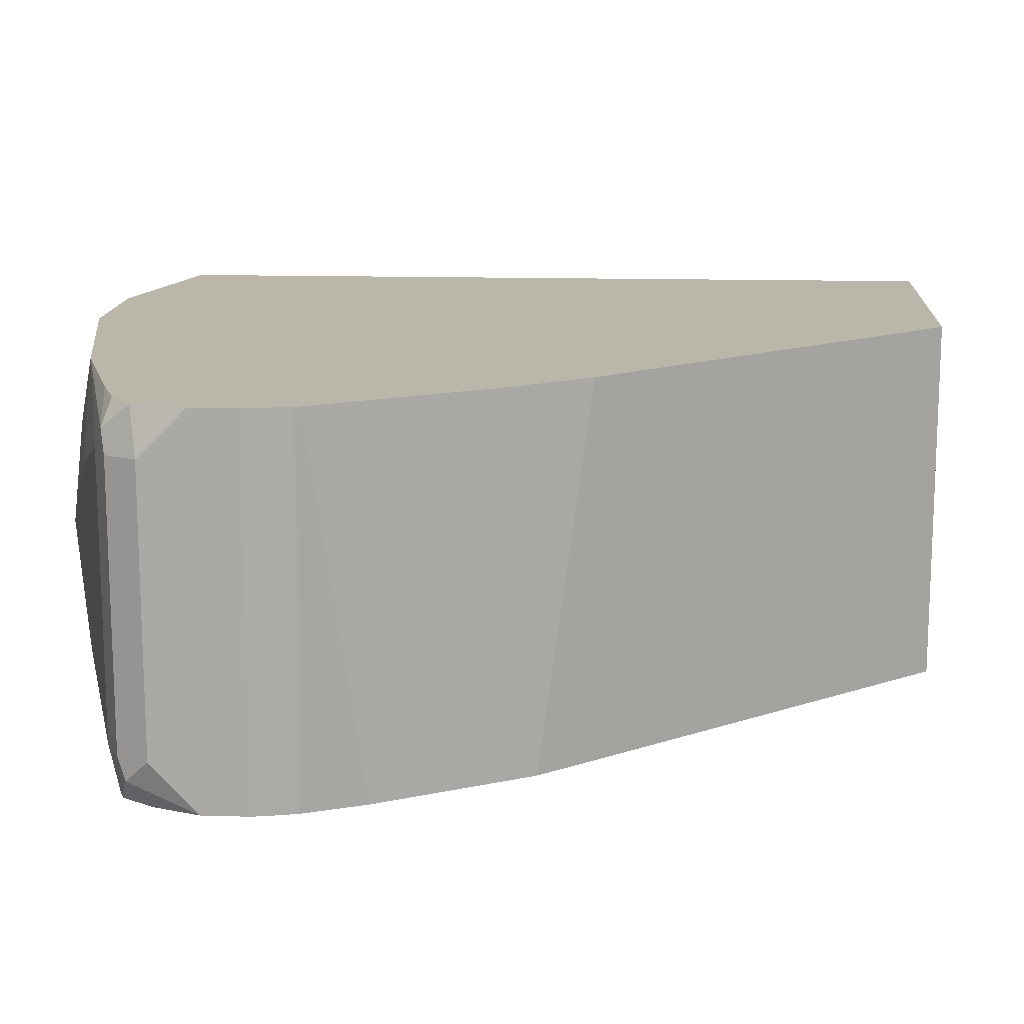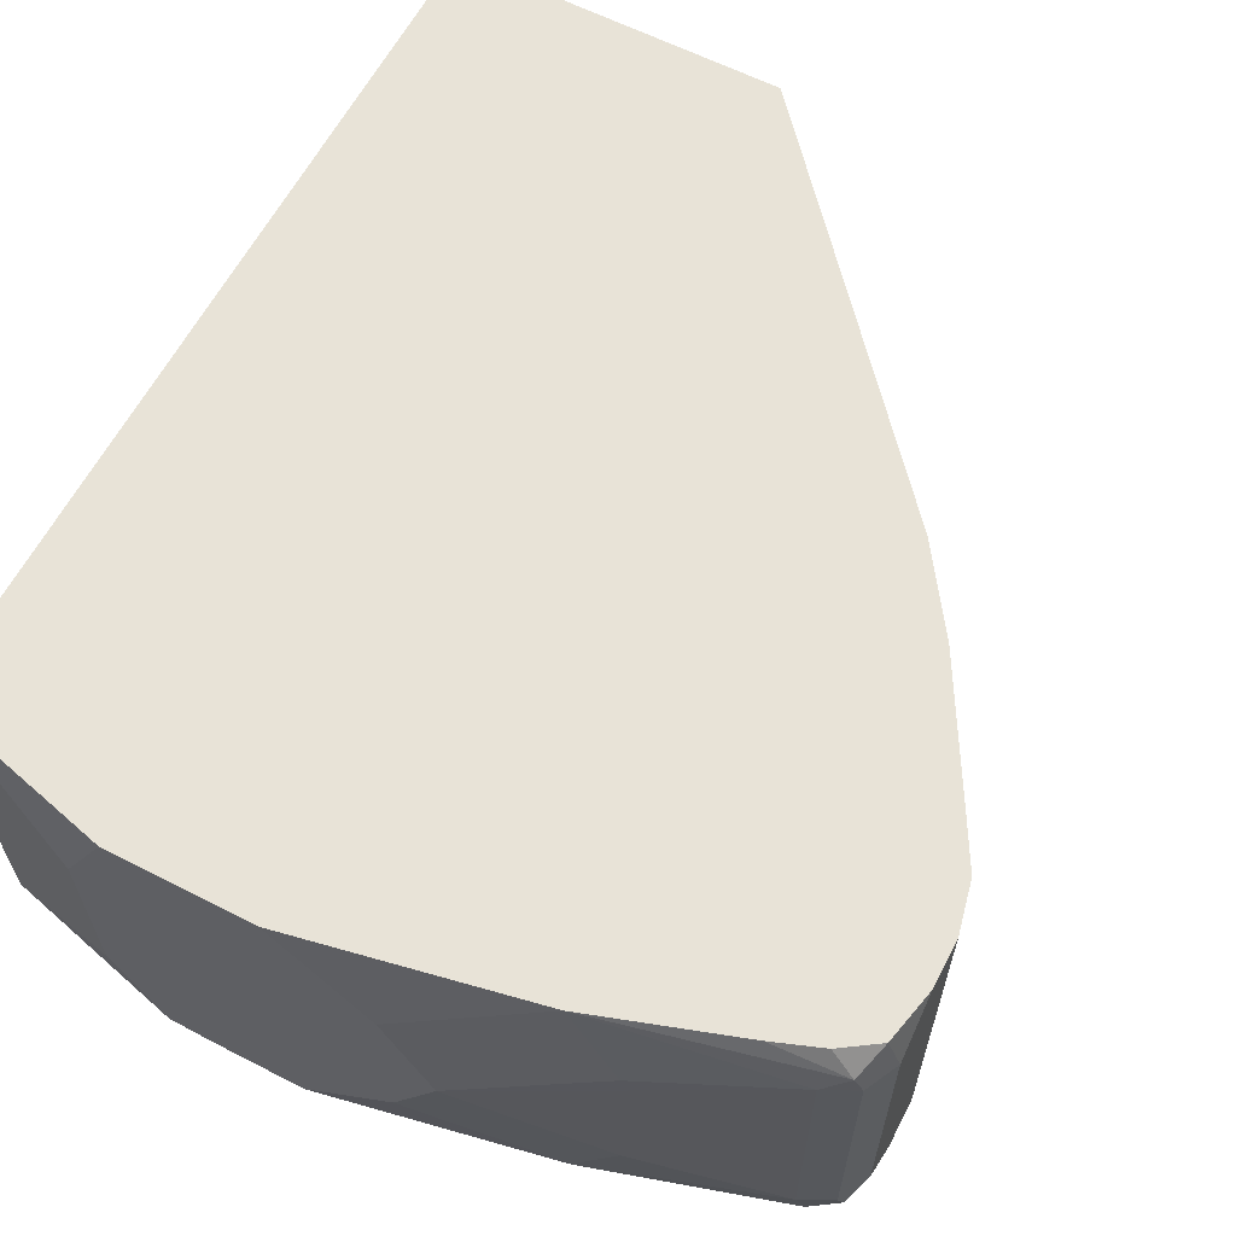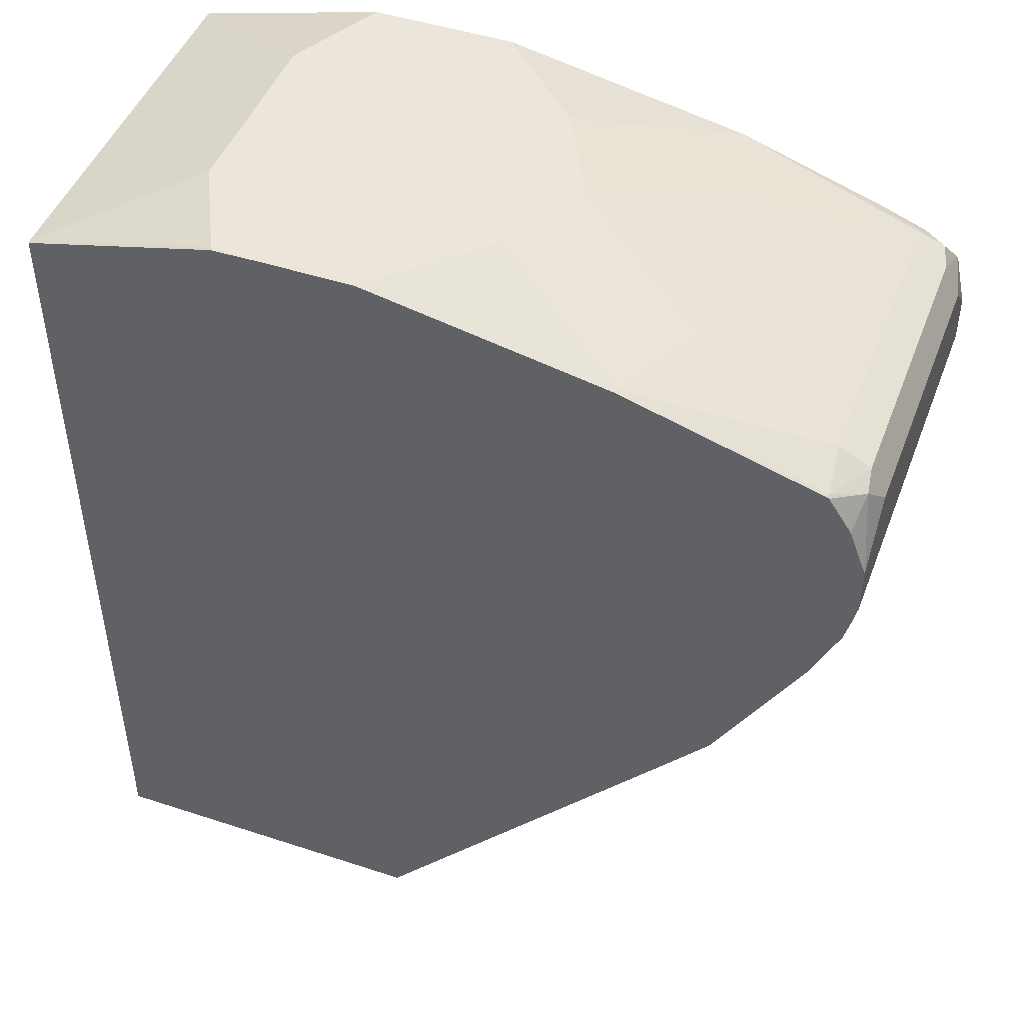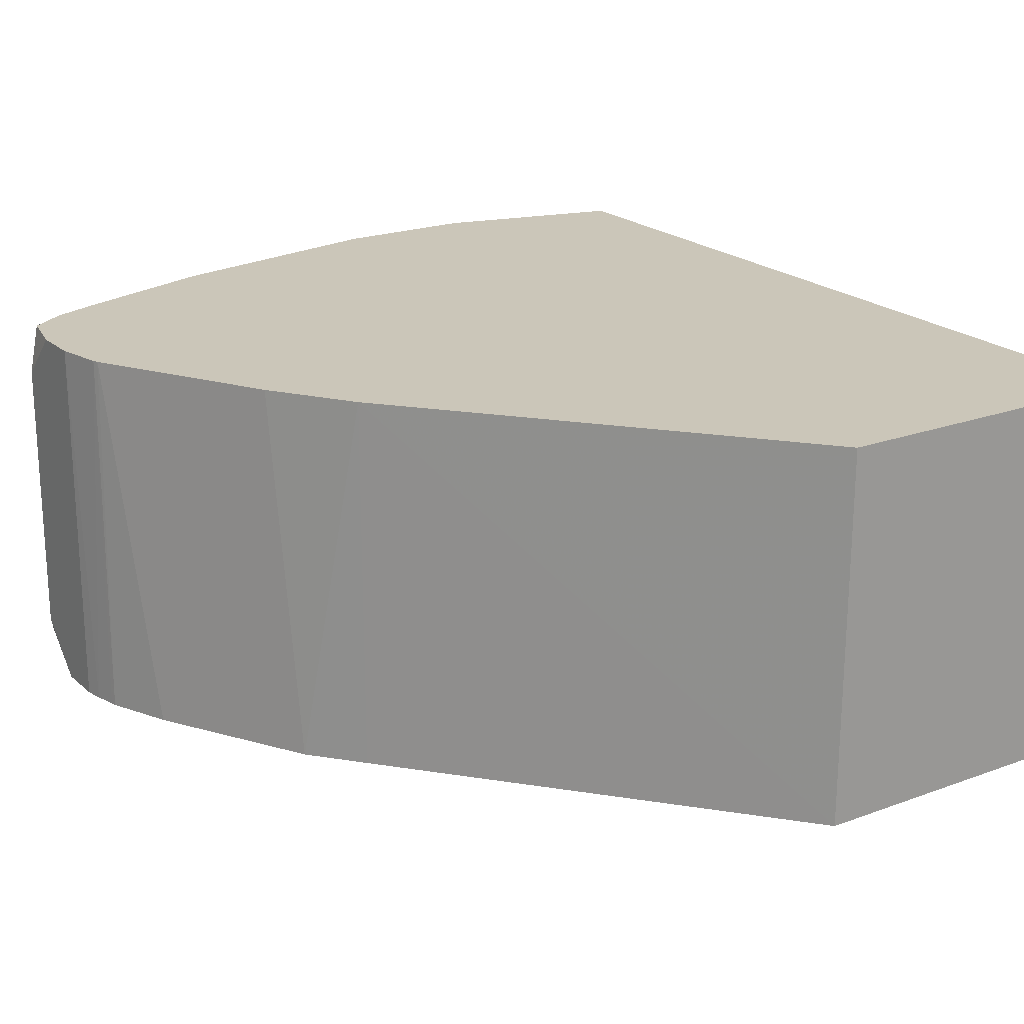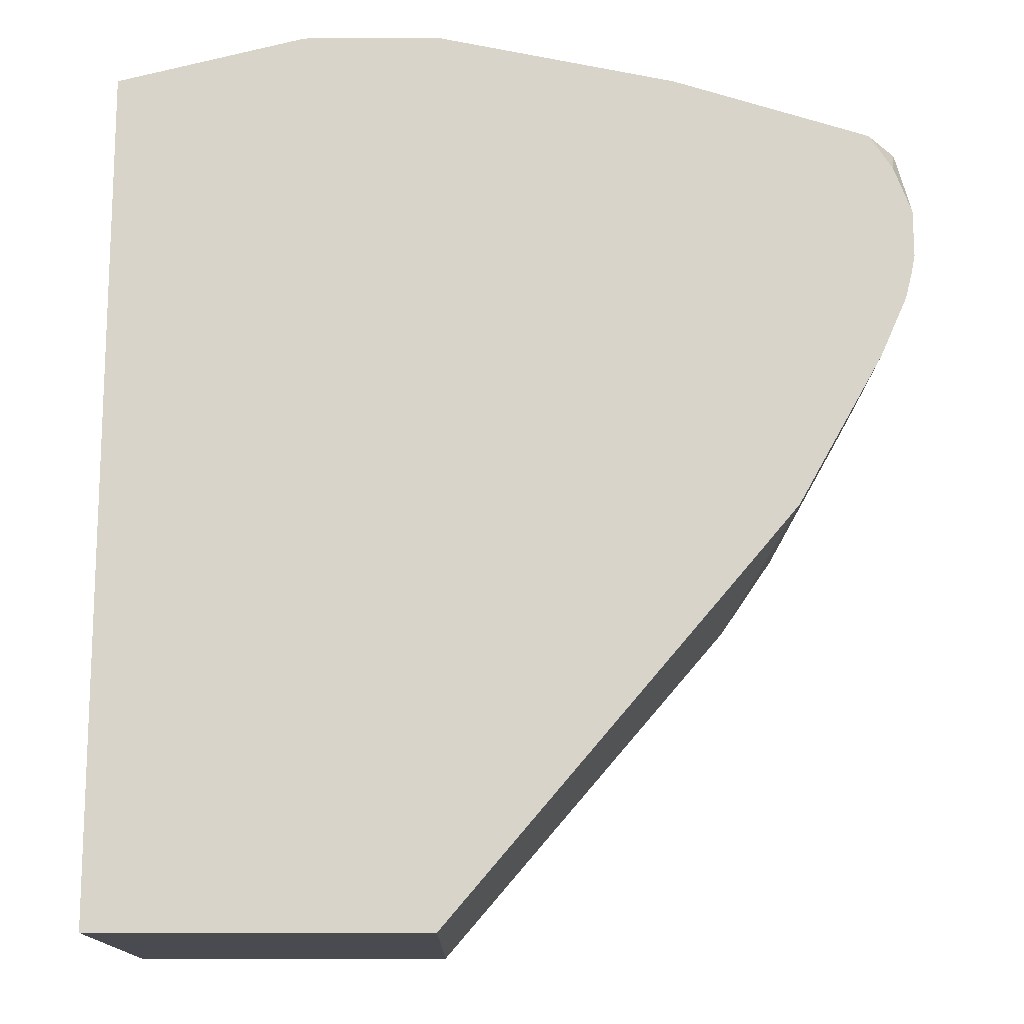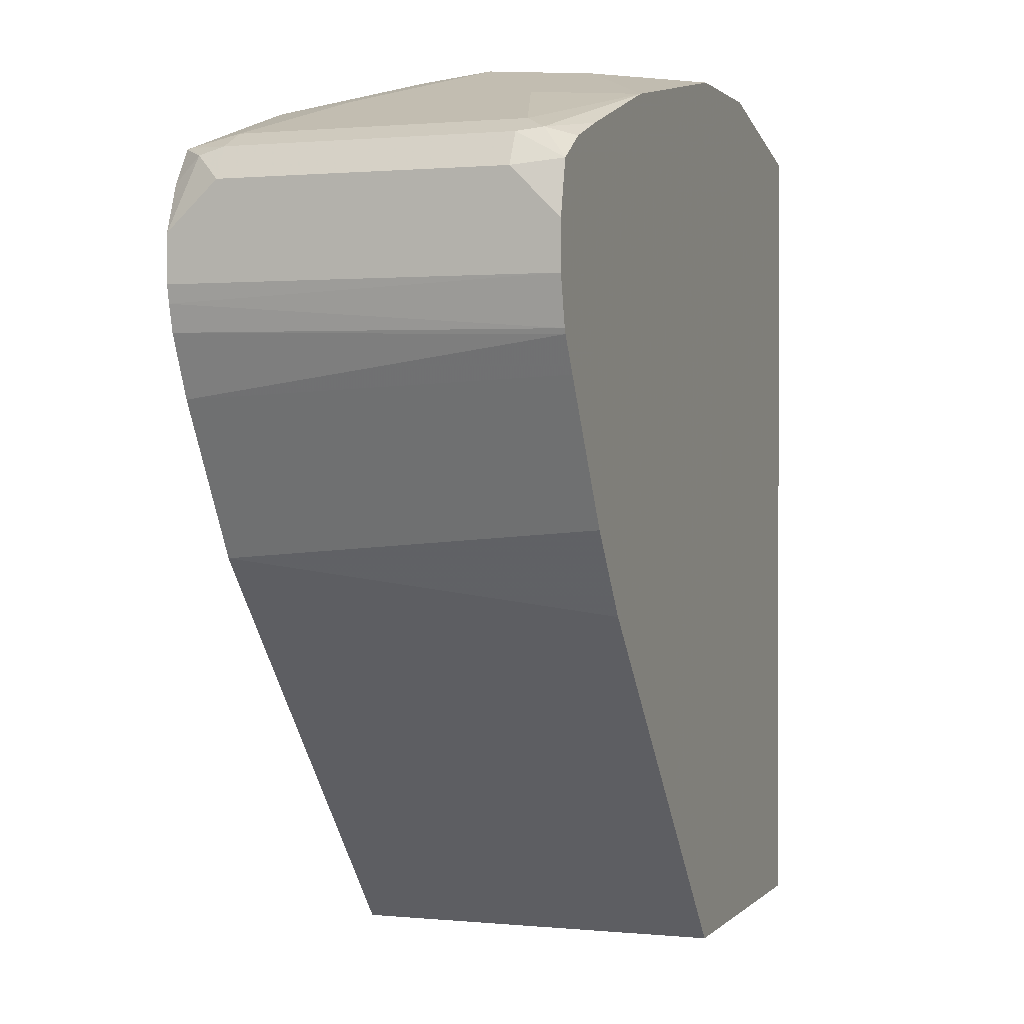
<metadata>
{"format":"obj","ext":"obj","renderer":"f3d","projection":"perspective","resolution":1024,"background":"white","views":[{"elev":14.1,"azim":93.5,"up":"+Y"},{"elev":61.7,"azim":27.5,"up":"+Y"},{"elev":47.0,"azim":20.4,"up":"+Z"},{"elev":21.0,"azim":146.5,"up":"+Y"},{"elev":-14.4,"azim":-0.1,"up":"+Z"},{"elev":1.1,"azim":110.0,"up":"+Z"}]}
</metadata>
<code>
v 0.5861 -0.08076 0.3634
v 0.6663 -0.08076 0.3836
v 0.6461 -0.04037 0.3836
v 0.5861 0.08076 0.3634
v 0.5861 -0.08224 0.363
v 0.6666 -0.08224 0.3833
v 0.6865 -0.08224 0.3836
v 0.6461 0.04037 0.3836
v 0.6663 0.08076 0.3836
v 0.5861 0.08076 -0.001834
v 0.5861 -0.08224 -0.001834
v 0.7254 -0.08224 0.3836
v 0.7269 0.08076 0.3836
v 0.7269 0.08076 -0.001834
v 0.7276 -0.08224 -0.001834
v 0.7471 -0.06057 0.3836
v 0.8263 -0.08224 0.3634
v 0.8278 -0.08076 0.3634
v 0.7471 0.06057 0.3836
v 0.8278 0.08076 0.3634
v 0.8581 0.08076 0.1515
v 0.8581 -0.08224 0.1515
v 0.7672 -0.04037 0.3836
v 0.828 -0.08224 0.363
v 0.848 -0.04037 0.3634
v 0.7874 -7.96e-06 0.3836
v 0.9111 -0.08076 0.3382
v 0.9086 -0.06057 0.3432
v 0.7672 0.04037 0.3836
v 0.848 0.04037 0.3634
v 0.9086 0.06057 0.3432
v 0.9187 0.07066 0.3382
v 0.8884 0.08076 0.3432
v 0.8821 0.08076 0.1866
v 0.8766 -0.08224 0.1734
v 0.9096 -0.08224 0.3382
v 0.9115 -0.08224 0.3374
v 0.9237 -0.07066 0.3331
v 0.9221 -0.06057 0.3365
v 0.9221 0.06057 0.3365
v 0.9237 0.08076 0.3256
v 0.9086 0.08076 0.3357
v 0.9153 0.08076 0.2456
v 0.9129 -0.08224 0.2379
v 0.9201 -0.08224 0.3245
v 0.9288 -0.06057 0.323
v 0.9213 -0.08224 0.3225
v 0.9288 -0.08224 0.3028
v 0.9288 0.06057 0.323
v 0.9288 0.08076 0.3028
v 0.9235 0.08076 0.2603
v 0.9245 -0.08224 0.2639
v 0.9288 -0.08224 0.2827
v 0.9288 0.08076 0.2827
v 0.9243 0.08076 0.2625
v 0.925 -0.08224 0.2662
v 0.9273 -0.08224 0.2752
f 20 26 30
f 21 34 35
f 21 35 22
f 24 36 27
f 26 28 31
f 26 31 30
f 27 36 37
f 27 37 38
f 20 29 26
f 27 38 39
f 25 28 26
f 20 32 33
f 18 26 23
f 20 30 31
f 19 29 20
f 18 28 25
f 18 27 28
f 18 24 27
f 18 25 26
f 17 24 18
f 16 18 23
f 15 21 22
f 14 21 15
f 27 39 28
f 20 31 32
f 28 39 40
f 55 57 56
f 31 40 32
f 13 19 20
f 54 57 55
f 53 57 54
f 52 55 56
f 51 55 52
f 46 50 49
f 46 54 50
f 46 53 54
f 46 48 53
f 44 51 52
f 41 49 50
f 28 40 31
f 40 49 41
f 39 46 49
f 38 48 46
f 38 47 48
f 38 45 47
f 38 46 39
f 37 45 38
f 34 44 35
f 34 43 44
f 32 42 33
f 32 41 42
f 32 40 41
f 39 49 40
f 12 18 16
f 43 51 44
f 10 15 11
f 4 33 42
f 4 20 33
f 4 13 20
f 4 9 13
f 4 8 9
f 2 5 6
f 2 8 3
f 2 9 8
f 2 13 9
f 2 19 13
f 2 29 19
f 4 42 41
f 2 26 29
f 2 12 16
f 2 7 12
f 2 6 7
f 1 5 2
f 1 11 5
f 1 10 11
f 1 4 10
f 1 8 4
f 1 3 8
f 1 2 3
f 12 17 18
f 2 16 23
f 4 41 50
f 2 23 26
f 4 54 55
f 4 50 54
f 10 14 15
f 5 7 6
f 5 12 7
f 5 17 12
f 5 24 17
f 5 36 24
f 5 45 37
f 5 47 45
f 5 48 47
f 5 53 48
f 5 57 53
f 5 37 36
f 4 21 14
f 5 52 56
f 5 44 52
f 5 35 44
f 5 22 35
f 5 15 22
f 5 11 15
f 4 14 10
f 4 34 21
f 4 43 34
f 4 51 43
f 5 56 57
f 4 55 51

</code>
